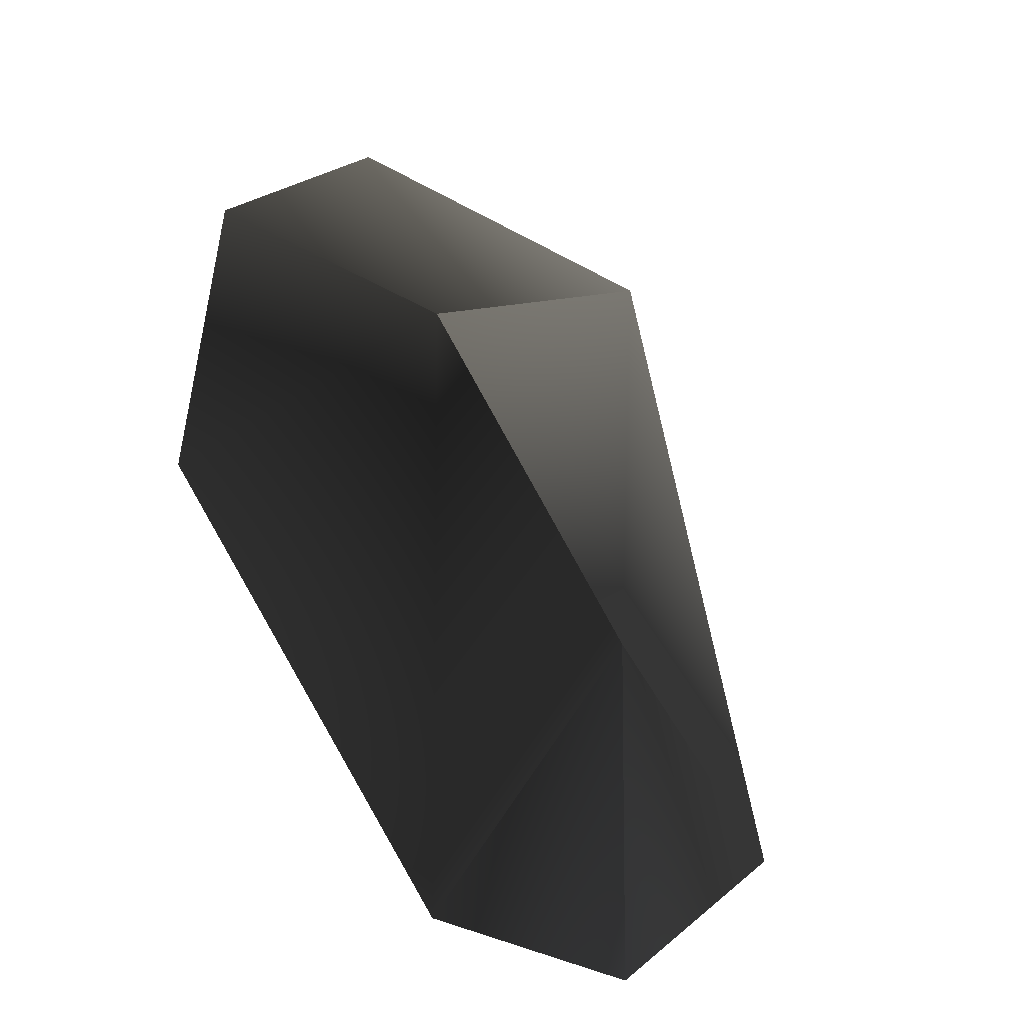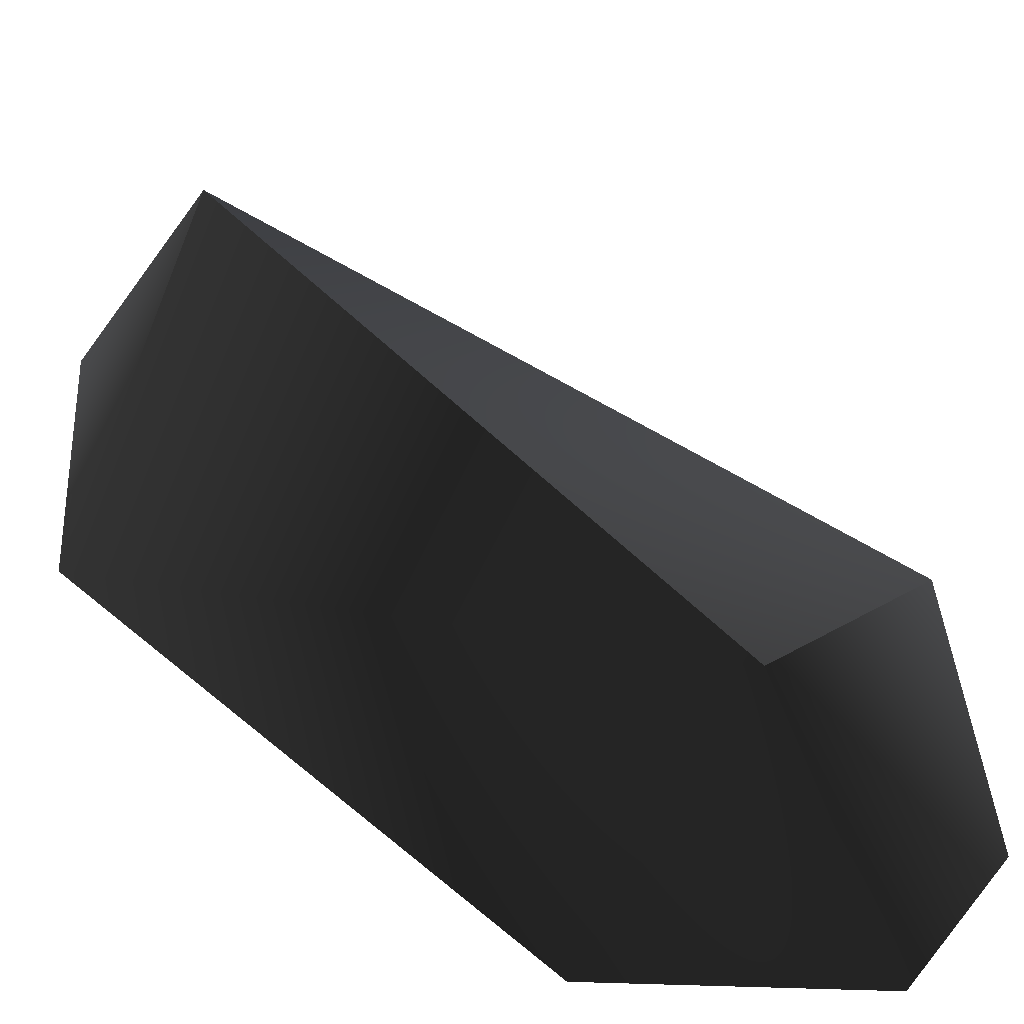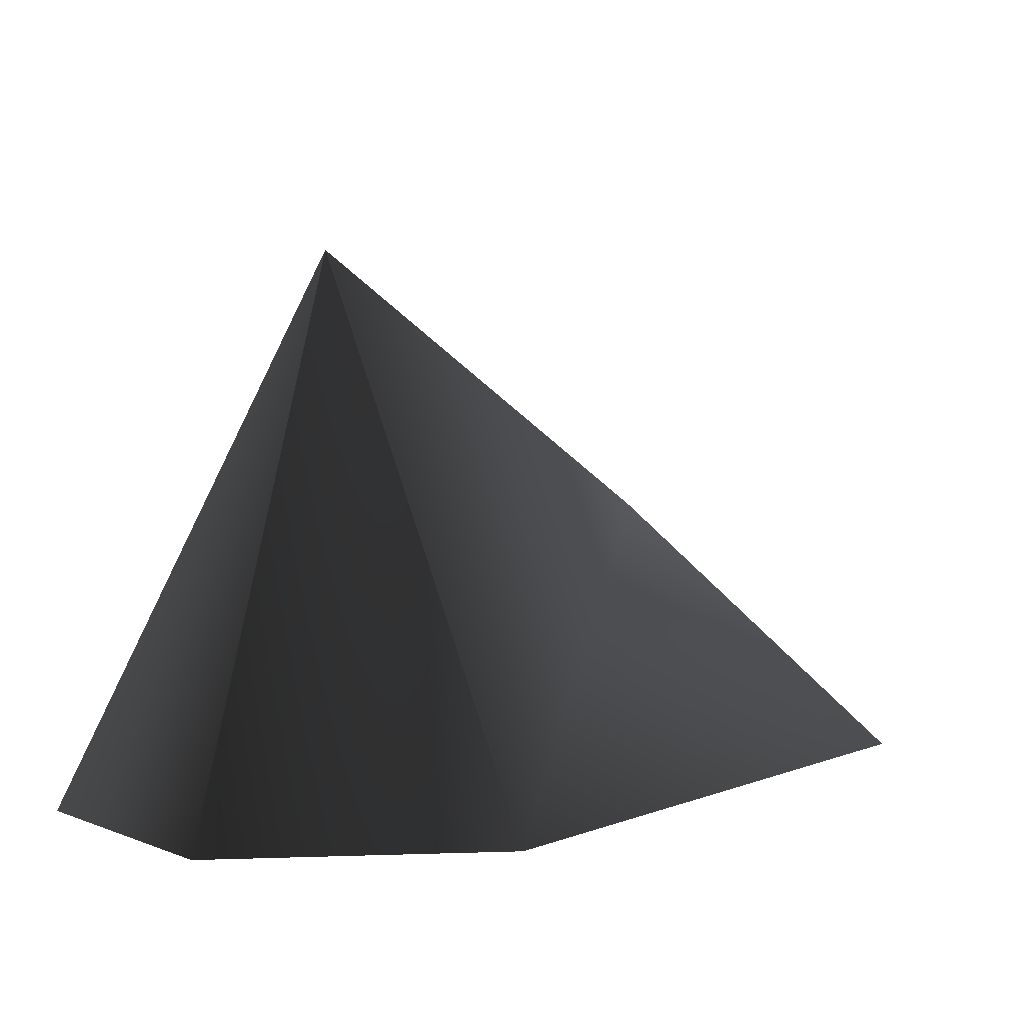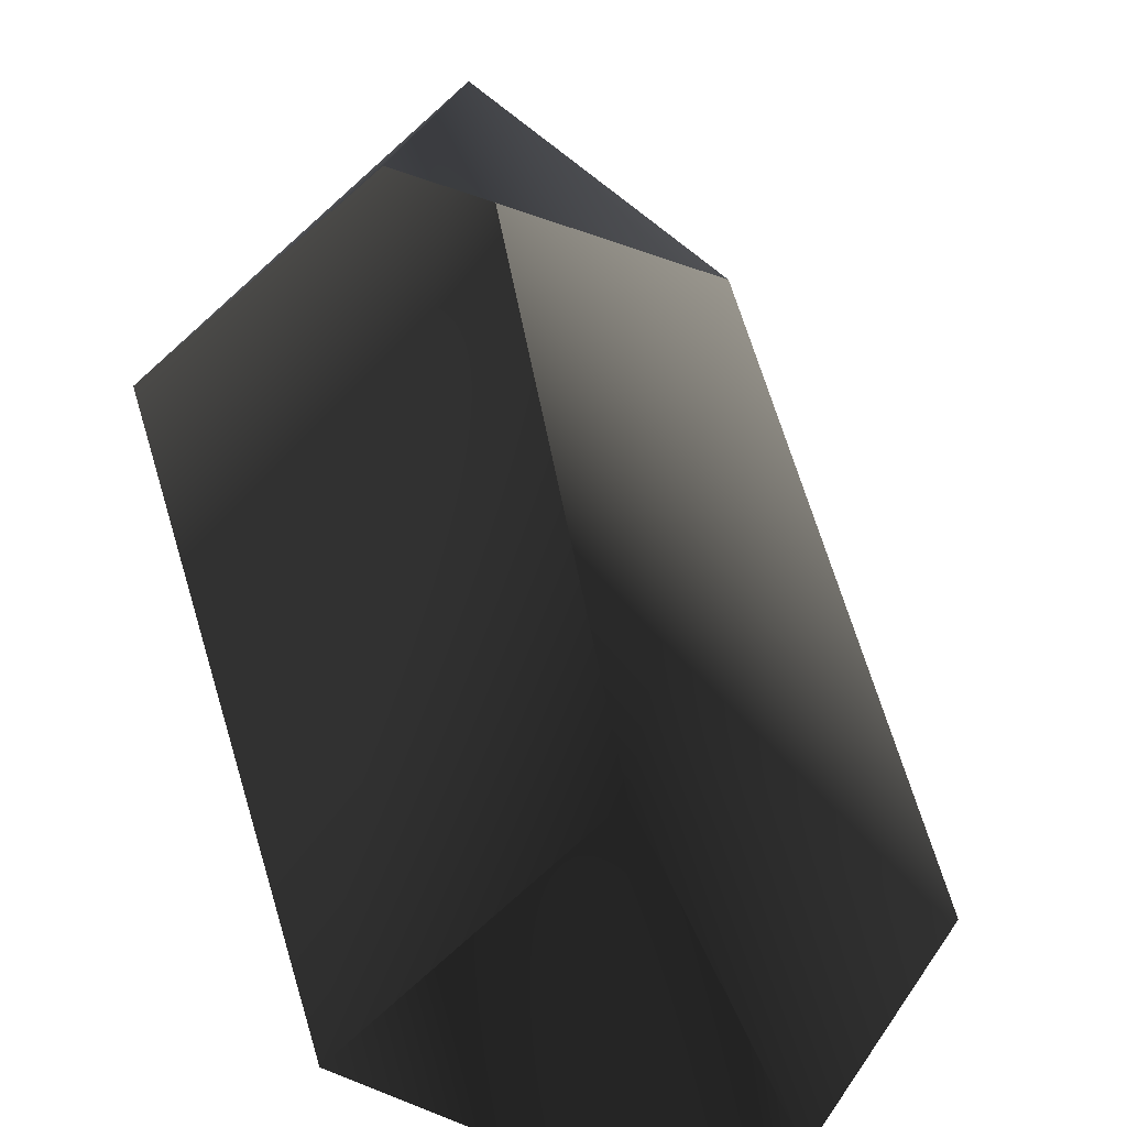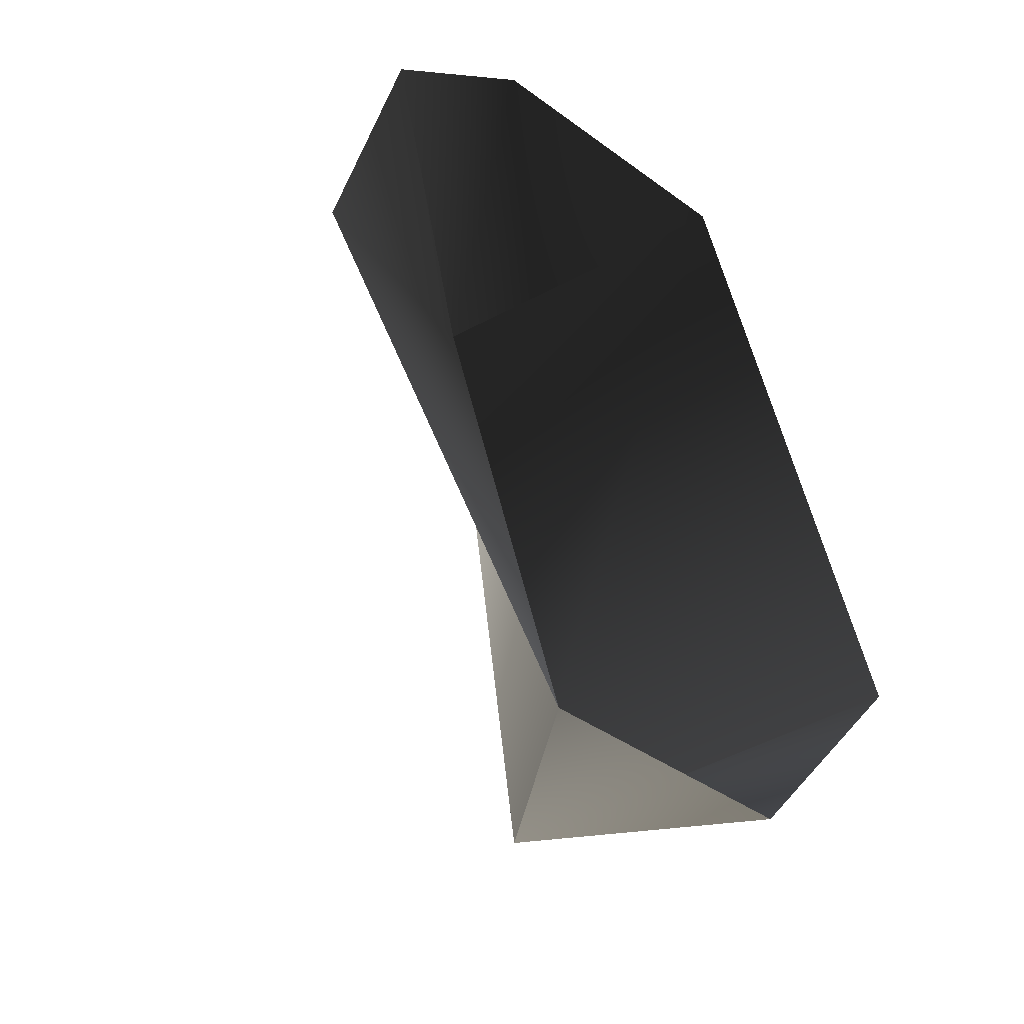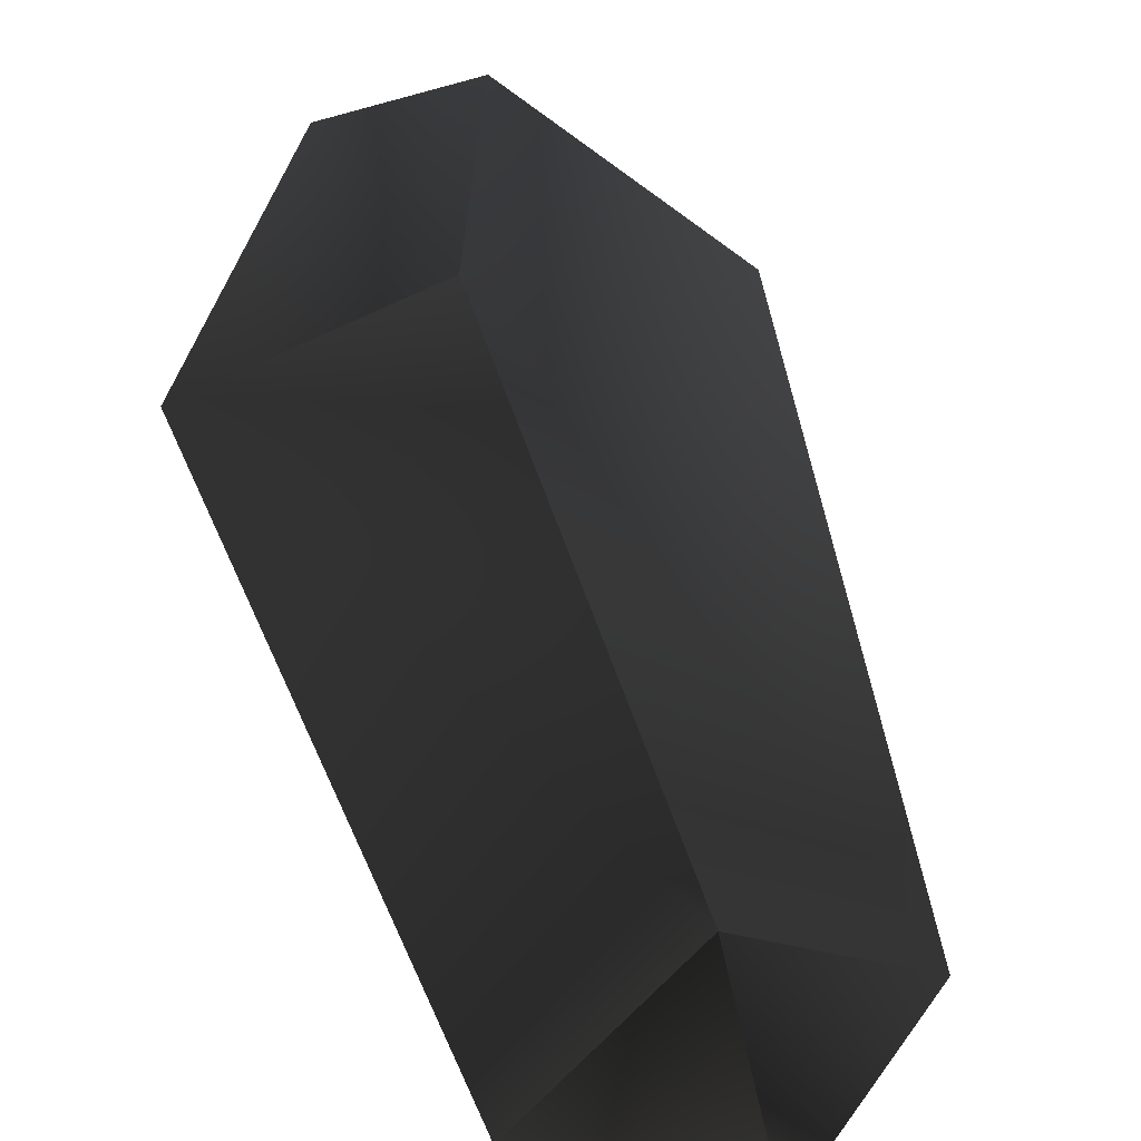
<metadata>
{"format":"obj","ext":"obj","renderer":"f3d","projection":"perspective","resolution":1024,"background":"white","views":[{"elev":27.4,"azim":9.8,"up":"+Z"},{"elev":60.2,"azim":-74.5,"up":"+Y"},{"elev":3.5,"azim":-173.5,"up":"+Y"},{"elev":-50.2,"azim":173.3,"up":"+Y"},{"elev":-40.2,"azim":-26.1,"up":"+Z"},{"elev":78.3,"azim":141.0,"up":"+Y"}]}
</metadata>
<code>
g default
v 2.589 0.45 -6.855
v 12.63 -20 -6.942
v 4.731 -20 24.45
v -6.48 -10.1 18.61
v -5.234 -20 -13.08
v 2.589 0.45 -6.855
v -6.48 -10.1 18.61
v -17.74 -20 13.67
v -14.42 -20 27.19
v -6.48 -10.1 18.61
v -7.433 -20 30.15
v 5.523 -20 -15.92
v 2.589 0.45 -6.855
v 2.589 0.45 -6.855
g Object_49 nin08_ObjXForm Object_47 part08_XForm Object_5 part02_XForm base_XForm PERSON FBXASC0507cb7856bbed4d6f89747b615c0d9212FBXASC046wrlFBXASC046cleanerFBXASC046materialmergerFBXASC046gle Sketchfab_model
f 1 3 2
f 1 4 3
f 5 7 6
f 5 8 7
f 8 9 7
f 9 11 10
f 10 11 3
f 5 13 12
f 14 2 12

</code>
